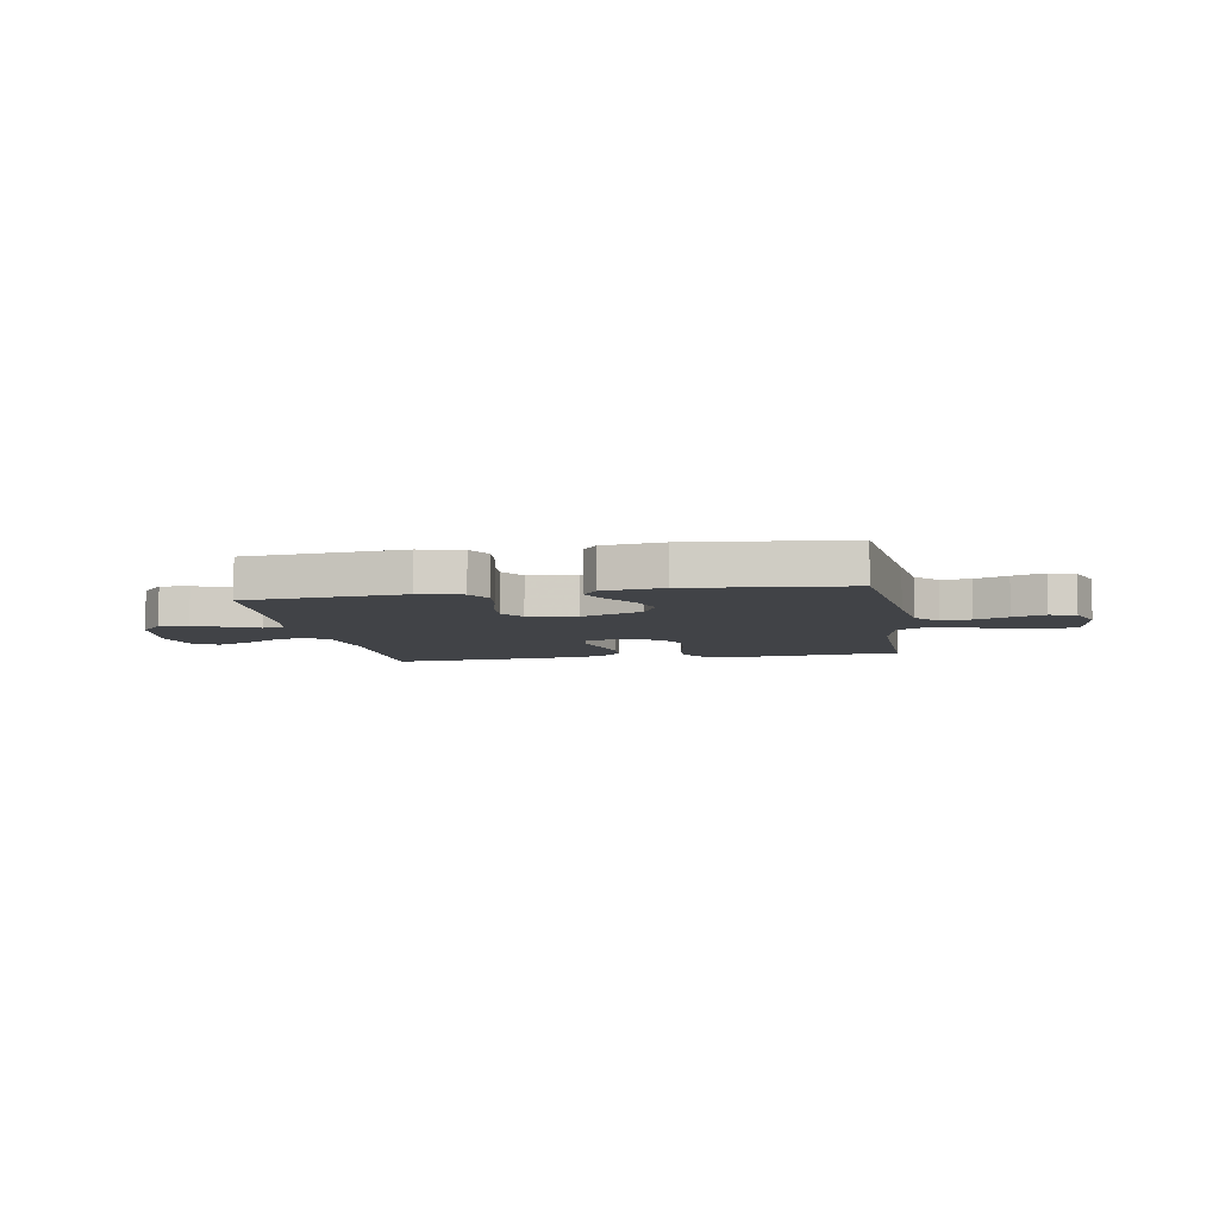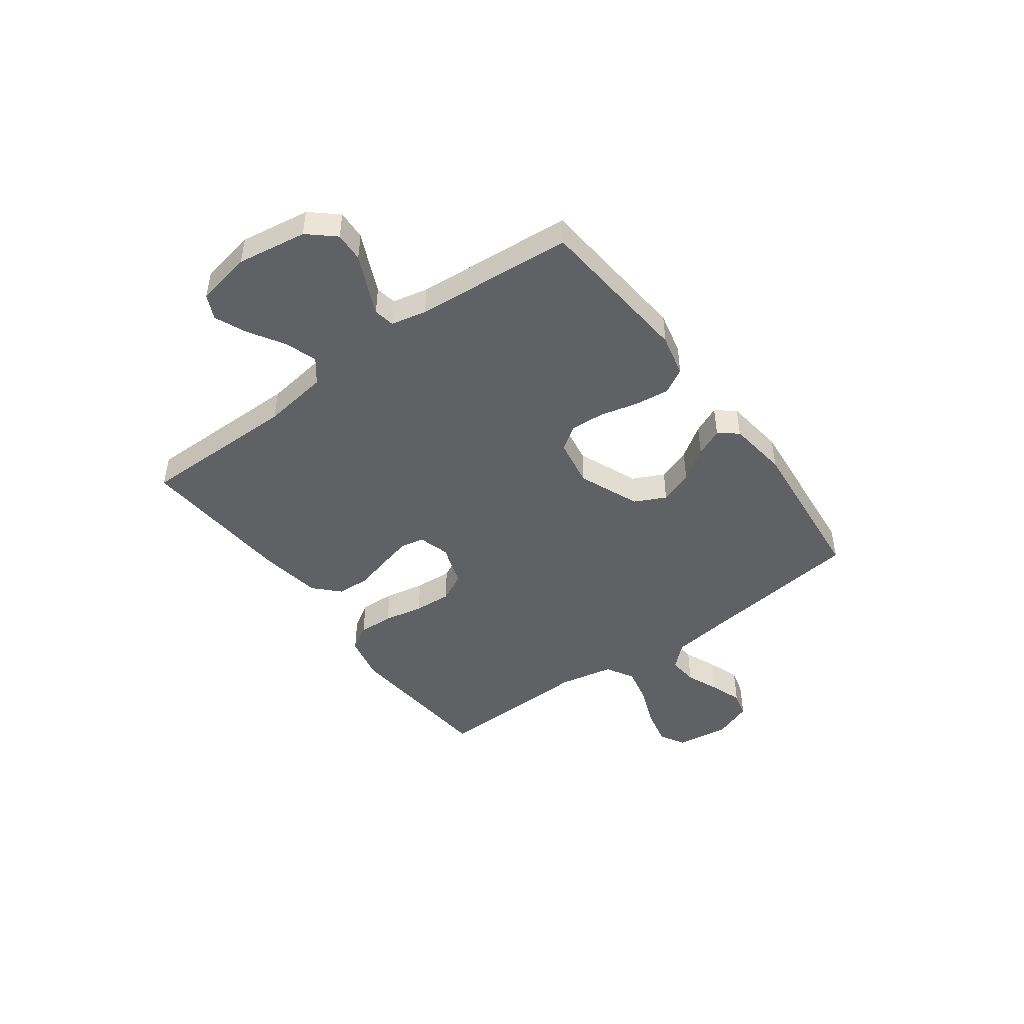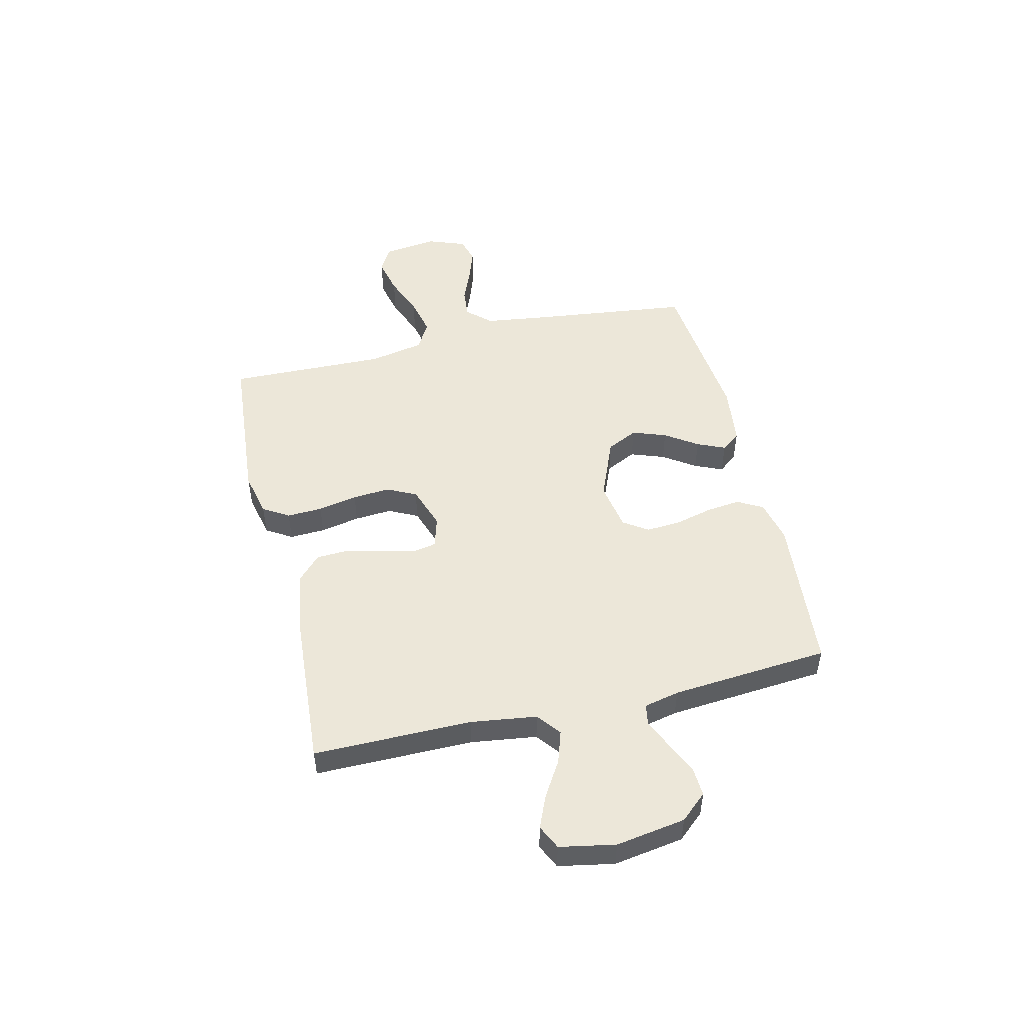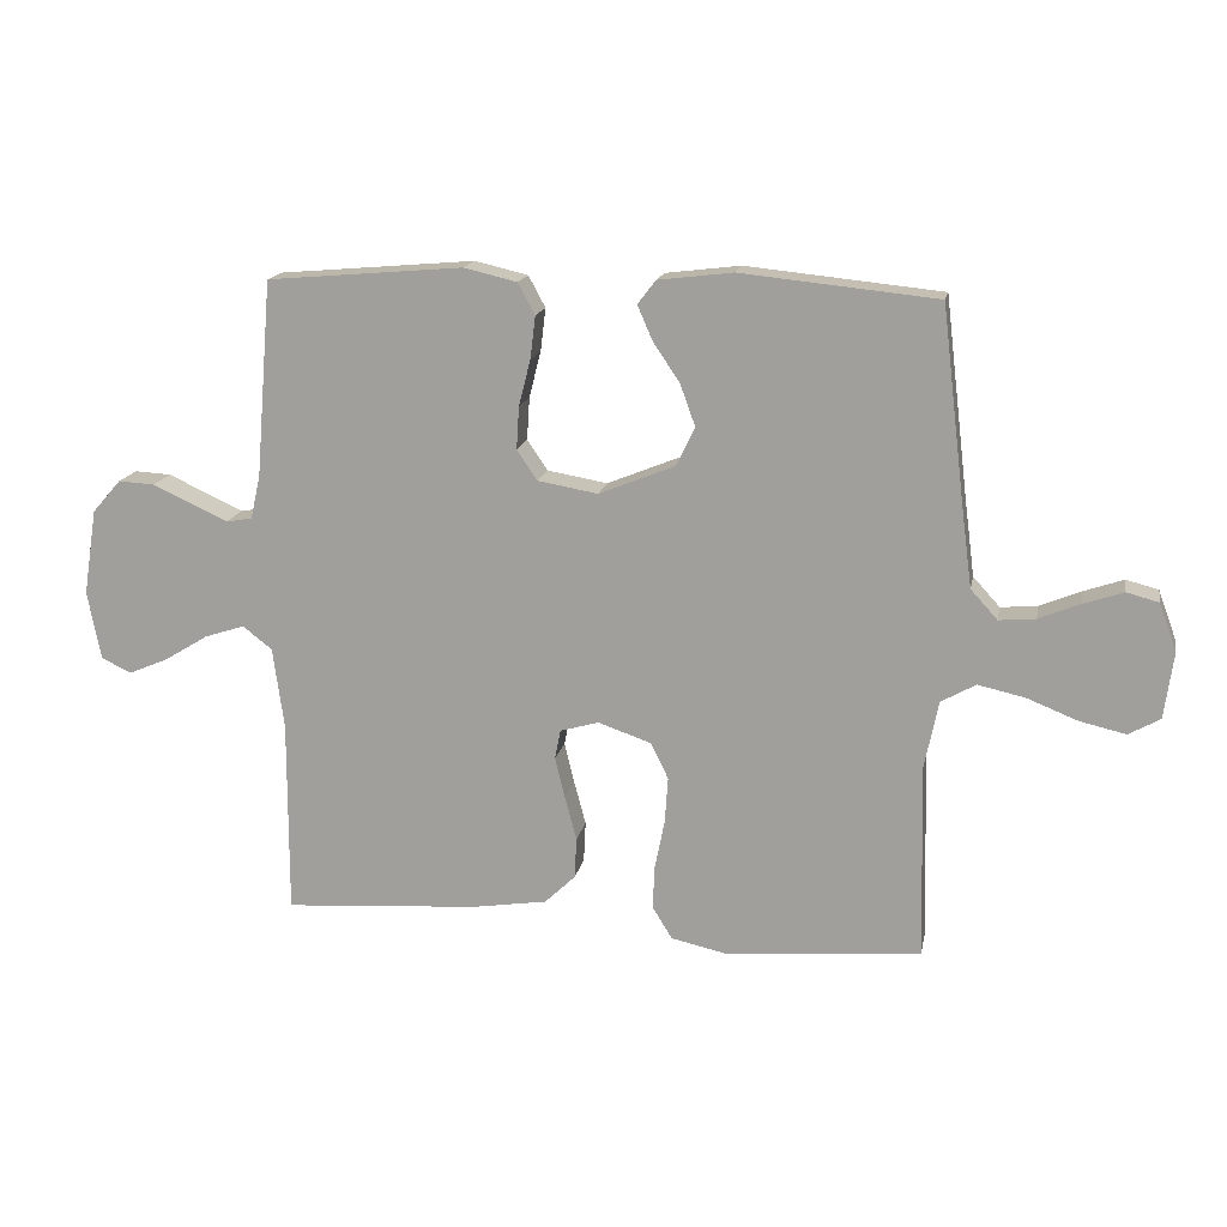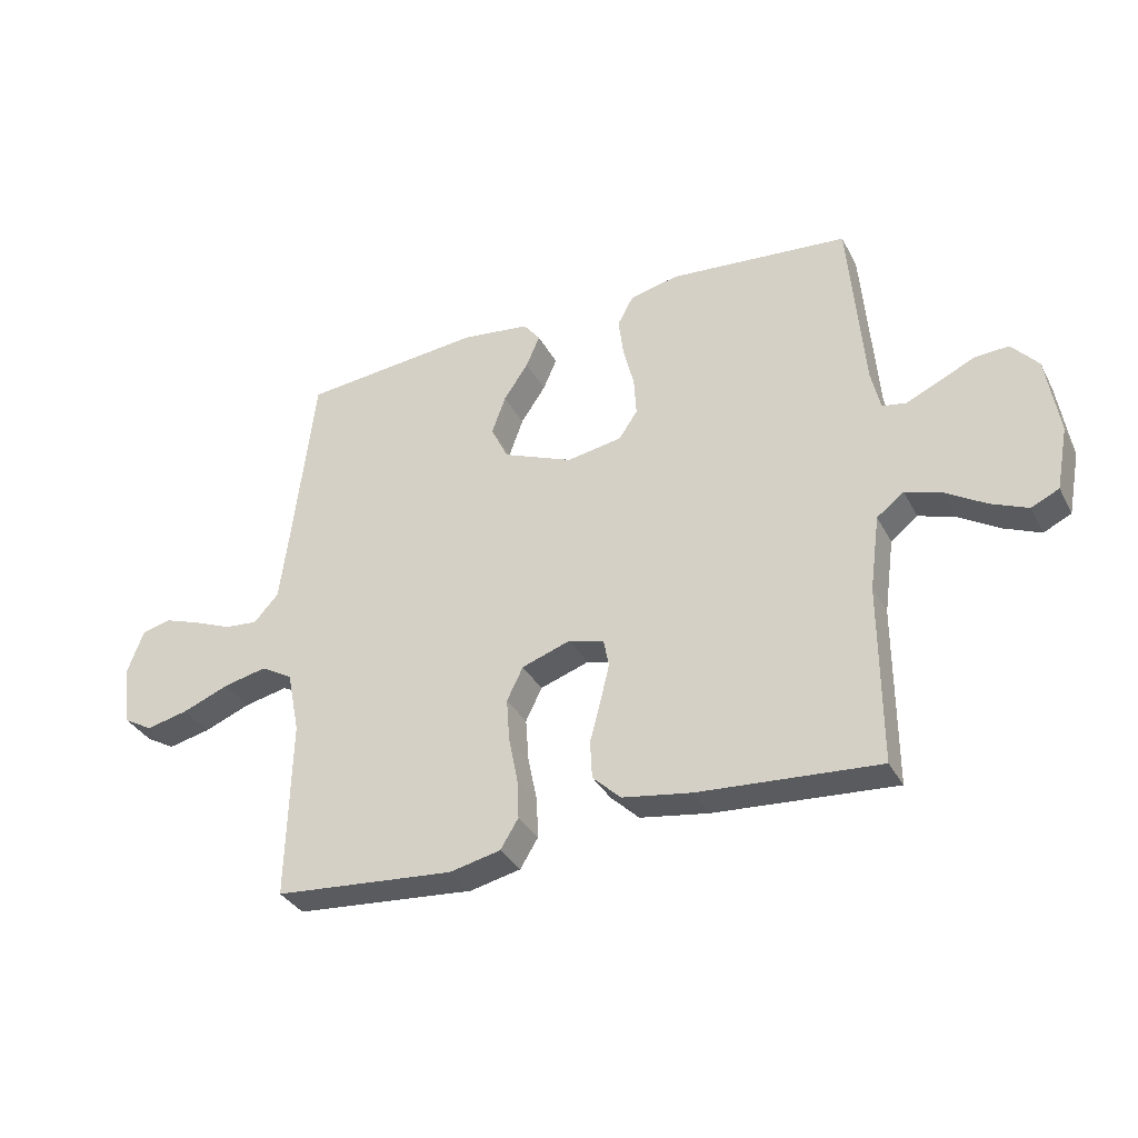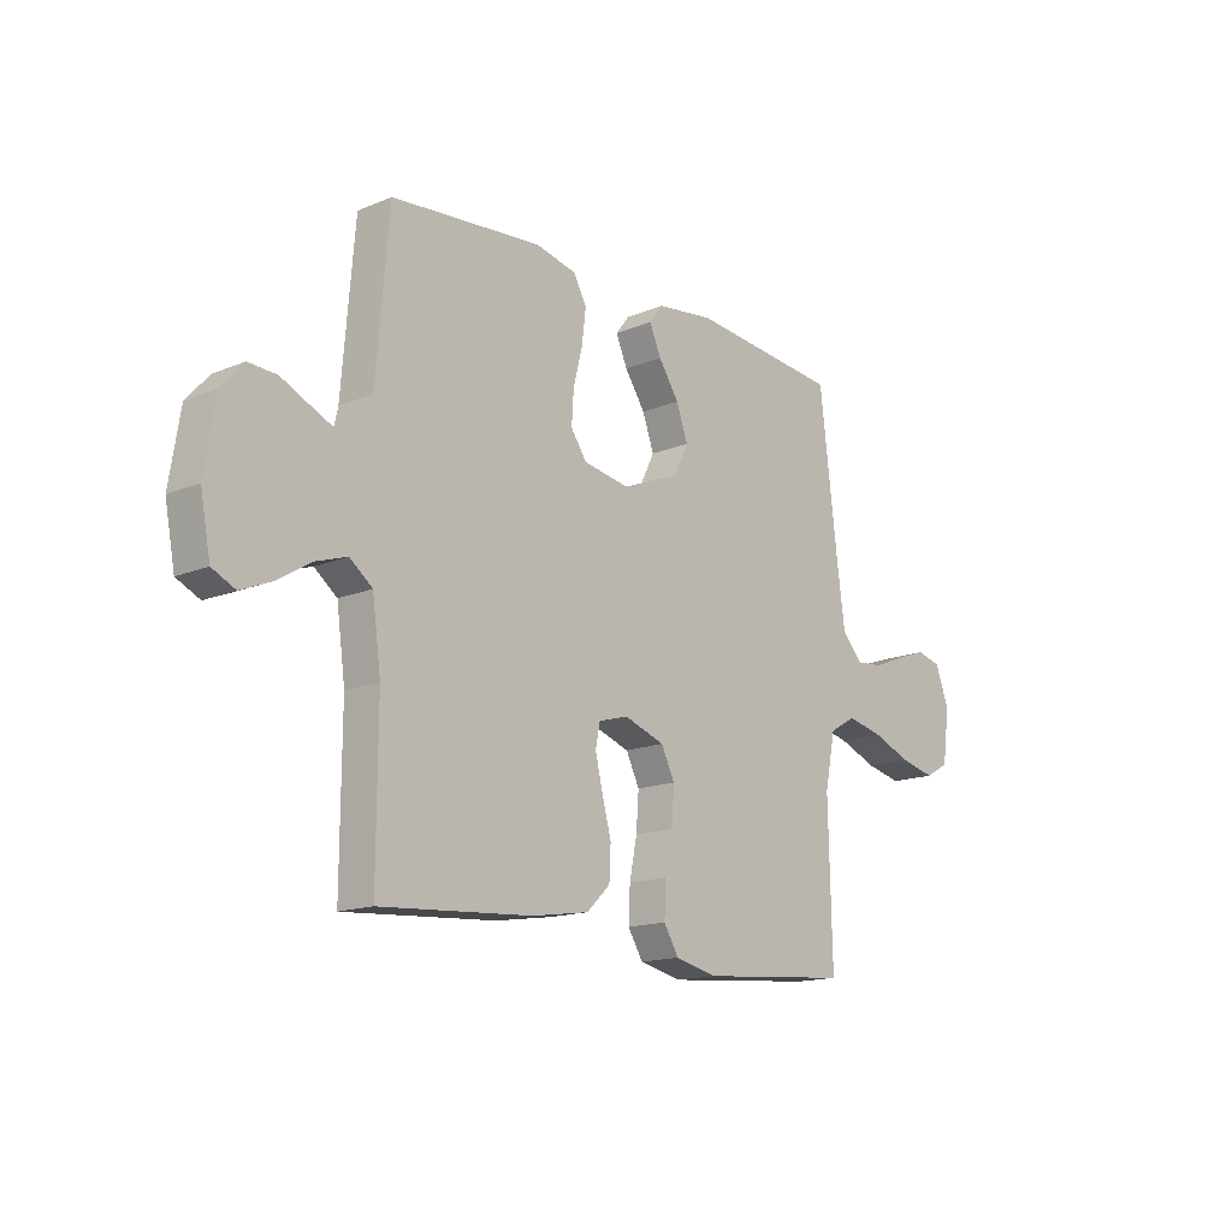
<metadata>
{"format":"obj","ext":"obj","renderer":"f3d","projection":"perspective","resolution":1024,"background":"white","views":[{"elev":-7.0,"azim":9.9,"up":"+Y"},{"elev":-46.3,"azim":-53.5,"up":"+Y"},{"elev":50.0,"azim":-103.3,"up":"+Y"},{"elev":16.1,"azim":11.0,"up":"+Z"},{"elev":-34.2,"azim":-155.4,"up":"+Z"},{"elev":-15.2,"azim":-48.7,"up":"+Z"}]}
</metadata>
<code>
v 0.5 0.07 0.5
v 0.536 0.07 0.2
v 0.552 0.07 0.079
v 0.593 0.07 0.034
v 0.649 0.07 0.039
v 0.712 0.07 0.065
v 0.773 0.07 0.086
v 0.822 0.07 0.073
v 0.849 0.07 0
v 0.835 0.07 -0.102
v 0.787 0.07 -0.129
v 0.717 0.07 -0.113
v 0.639 0.07 -0.082
v 0.567 0.07 -0.066
v 0.514 0.07 -0.096
v 0.493 0.07 -0.2
v 0.5 0.07 -0.5
v 0.2 0.07 -0.525
v 0.115 0.07 -0.506
v 0.085 0.07 -0.457
v 0.088 0.07 -0.39
v 0.103 0.07 -0.315
v 0.108 0.07 -0.244
v 0.081 0.07 -0.189
v 0 0.07 -0.161
v -0.059 0.07 -0.178
v -0.068 0.07 -0.223
v -0.053 0.07 -0.285
v -0.035 0.07 -0.353
v -0.038 0.07 -0.416
v -0.085 0.07 -0.461
v -0.2 0.07 -0.479
v -0.5 0.07 -0.5
v -0.499 0.07 -0.2
v -0.516 0.07 -0.075
v -0.561 0.07 -0.04
v -0.622 0.07 -0.06
v -0.689 0.07 -0.101
v -0.75 0.07 -0.127
v -0.796 0.07 -0.105
v -0.816 0.07 0
v -0.795 0.07 0.132
v -0.751 0.07 0.182
v -0.695 0.07 0.179
v -0.635 0.07 0.151
v -0.58 0.07 0.126
v -0.54 0.07 0.133
v -0.525 0.07 0.2
v -0.5 0.07 0.5
v -0.2 0.07 0.526
v -0.119 0.07 0.507
v -0.093 0.07 0.459
v -0.101 0.07 0.394
v -0.119 0.07 0.323
v -0.123 0.07 0.258
v -0.092 0.07 0.212
v 0 0.07 0.196
v 0.116 0.07 0.243
v 0.145 0.07 0.302
v 0.122 0.07 0.366
v 0.081 0.07 0.427
v 0.058 0.07 0.48
v 0.086 0.07 0.516
v 0.2 0.07 0.53
v 0.5 0 0.5
v 0.536 0 0.2
v 0.552 0 0.079
v 0.593 0 0.034
v 0.649 0 0.039
v 0.712 0 0.065
v 0.773 0 0.086
v 0.822 0 0.073
v 0.849 0 0
v 0.835 0 -0.102
v 0.787 0 -0.129
v 0.717 0 -0.113
v 0.639 0 -0.082
v 0.567 0 -0.066
v 0.514 0 -0.096
v 0.493 0 -0.2
v 0.5 0 -0.5
v 0.2 0 -0.525
v 0.115 0 -0.506
v 0.085 0 -0.457
v 0.088 0 -0.39
v 0.103 0 -0.315
v 0.108 0 -0.244
v 0.081 0 -0.189
v 0 0 -0.161
v -0.059 0 -0.178
v -0.068 0 -0.223
v -0.053 0 -0.285
v -0.035 0 -0.353
v -0.038 0 -0.416
v -0.085 0 -0.461
v -0.2 0 -0.479
v -0.5 0 -0.5
v -0.499 0 -0.2
v -0.516 0 -0.075
v -0.561 0 -0.04
v -0.622 0 -0.06
v -0.689 0 -0.101
v -0.75 0 -0.127
v -0.796 0 -0.105
v -0.816 0 0
v -0.795 0 0.132
v -0.751 0 0.182
v -0.695 0 0.179
v -0.635 0 0.151
v -0.58 0 0.126
v -0.54 0 0.133
v -0.525 0 0.2
v -0.5 0 0.5
v -0.2 0 0.526
v -0.119 0 0.507
v -0.093 0 0.459
v -0.101 0 0.394
v -0.119 0 0.323
v -0.123 0 0.258
v -0.092 0 0.212
v 0 0 0.196
v 0.116 0 0.243
v 0.145 0 0.302
v 0.122 0 0.366
v 0.081 0 0.427
v 0.058 0 0.48
v 0.086 0 0.516
v 0.2 0 0.53
f 64 1 2
f 63 64 2
f 62 63 2
f 61 62 2
f 60 61 2
f 59 60 2 3
f 58 59 3 4
f 57 58 4
f 56 57 4
f 52 53 54
f 51 52 54
f 50 51 54
f 49 50 54
f 48 49 54
f 47 48 54 55
f 43 44 45
f 42 43 45
f 41 42 45
f 40 41 45
f 39 40 45
f 38 39 45
f 37 38 45
f 36 37 45 46
f 35 36 46 47
f 32 33 34
f 31 32 34
f 30 31 34
f 29 30 34
f 28 29 34
f 34 35 47
f 28 34 47
f 27 28 47
f 20 21 22
f 19 20 22
f 18 19 22
f 17 18 22
f 16 17 22
f 15 16 22 23
f 14 15 23 24
f 11 12 13
f 10 11 13
f 9 10 13
f 8 9 13
f 7 8 13
f 6 7 13
f 5 6 13
f 4 5 13 14
f 14 24 25
f 4 14 25
f 56 4 25
f 47 55 56
f 27 47 56
f 26 27 56
f 25 26 56
f 66 65 128
f 66 128 127
f 66 127 126
f 66 126 125
f 66 125 124
f 67 66 124 123
f 68 67 123 122
f 68 122 121
f 68 121 120
f 118 117 116
f 118 116 115
f 118 115 114
f 118 114 113
f 118 113 112
f 119 118 112 111
f 109 108 107
f 109 107 106
f 109 106 105
f 109 105 104
f 109 104 103
f 109 103 102
f 109 102 101
f 110 109 101 100
f 111 110 100 99
f 98 97 96
f 98 96 95
f 98 95 94
f 98 94 93
f 98 93 92
f 111 99 98
f 111 98 92
f 111 92 91
f 86 85 84
f 86 84 83
f 86 83 82
f 86 82 81
f 86 81 80
f 87 86 80 79
f 88 87 79 78
f 77 76 75
f 77 75 74
f 77 74 73
f 77 73 72
f 77 72 71
f 77 71 70
f 77 70 69
f 78 77 69 68
f 89 88 78
f 89 78 68
f 89 68 120
f 120 119 111
f 120 111 91
f 120 91 90
f 120 90 89
f 1 65 66 2
f 2 66 67 3
f 3 67 68 4
f 4 68 69 5
f 5 69 70 6
f 6 70 71 7
f 7 71 72 8
f 8 72 73 9
f 9 73 74 10
f 10 74 75 11
f 11 75 76 12
f 12 76 77 13
f 13 77 78 14
f 14 78 79 15
f 15 79 80 16
f 16 80 81 17
f 17 81 82 18
f 18 82 83 19
f 19 83 84 20
f 20 84 85 21
f 21 85 86 22
f 22 86 87 23
f 23 87 88 24
f 24 88 89 25
f 25 89 90 26
f 26 90 91 27
f 27 91 92 28
f 28 92 93 29
f 29 93 94 30
f 30 94 95 31
f 31 95 96 32
f 32 96 97 33
f 33 97 98 34
f 34 98 99 35
f 35 99 100 36
f 36 100 101 37
f 37 101 102 38
f 38 102 103 39
f 39 103 104 40
f 40 104 105 41
f 41 105 106 42
f 42 106 107 43
f 43 107 108 44
f 44 108 109 45
f 45 109 110 46
f 46 110 111 47
f 47 111 112 48
f 48 112 113 49
f 49 113 114 50
f 50 114 115 51
f 51 115 116 52
f 52 116 117 53
f 53 117 118 54
f 54 118 119 55
f 55 119 120 56
f 56 120 121 57
f 57 121 122 58
f 58 122 123 59
f 59 123 124 60
f 60 124 125 61
f 61 125 126 62
f 62 126 127 63
f 63 127 128 64
f 64 128 65 1

</code>
